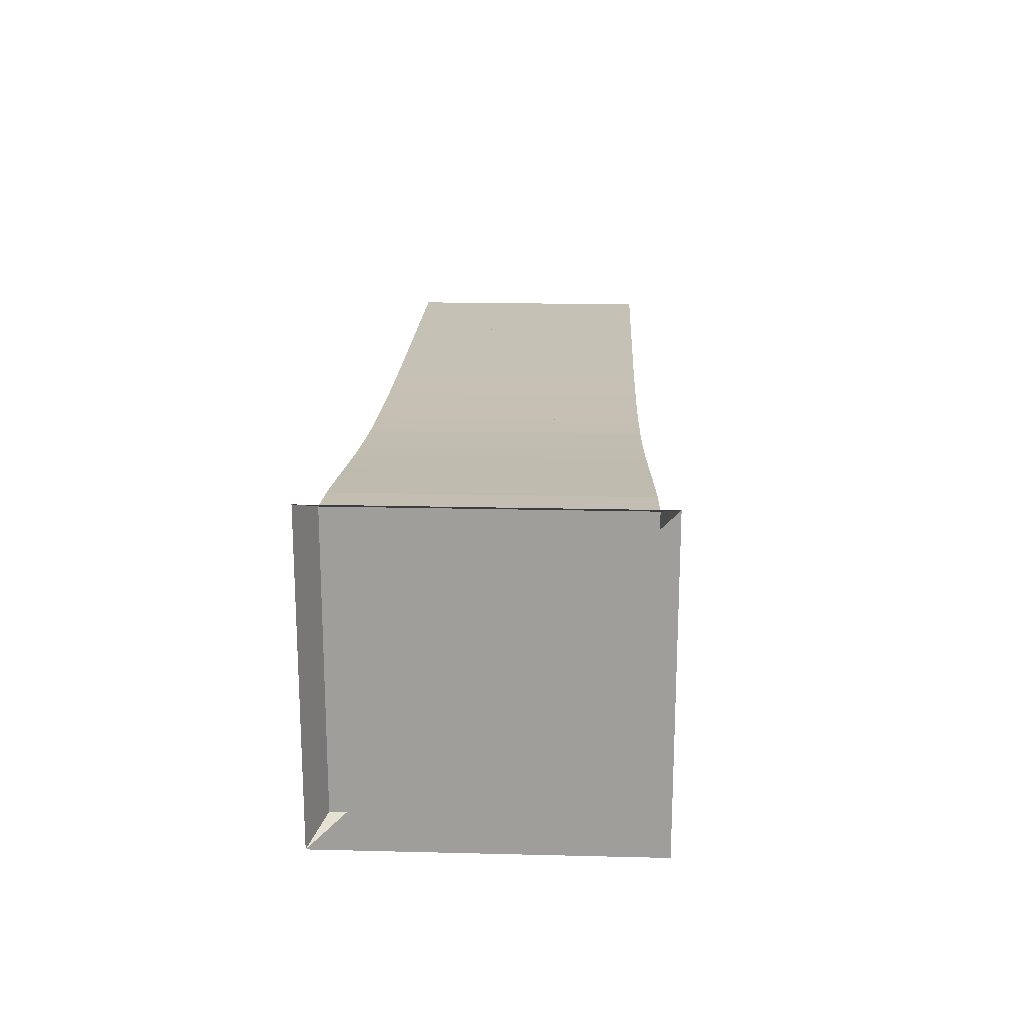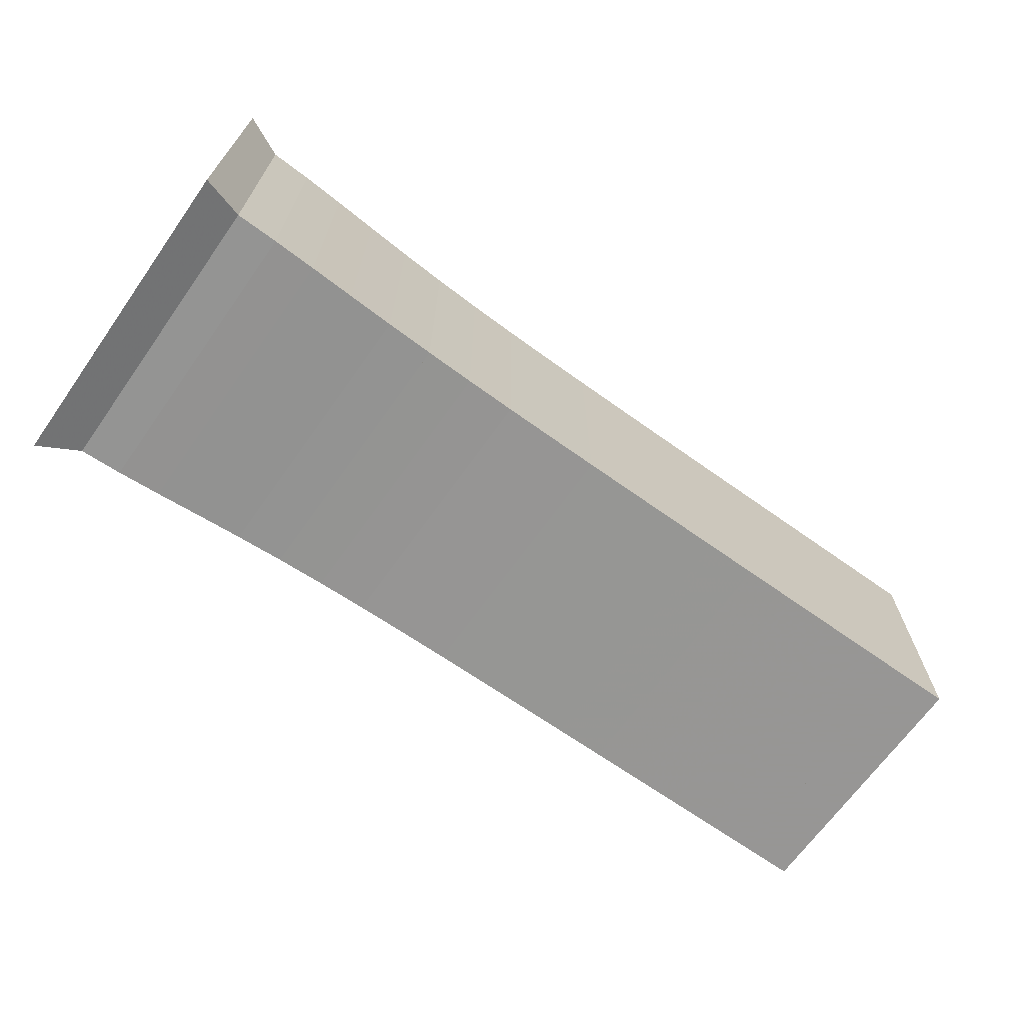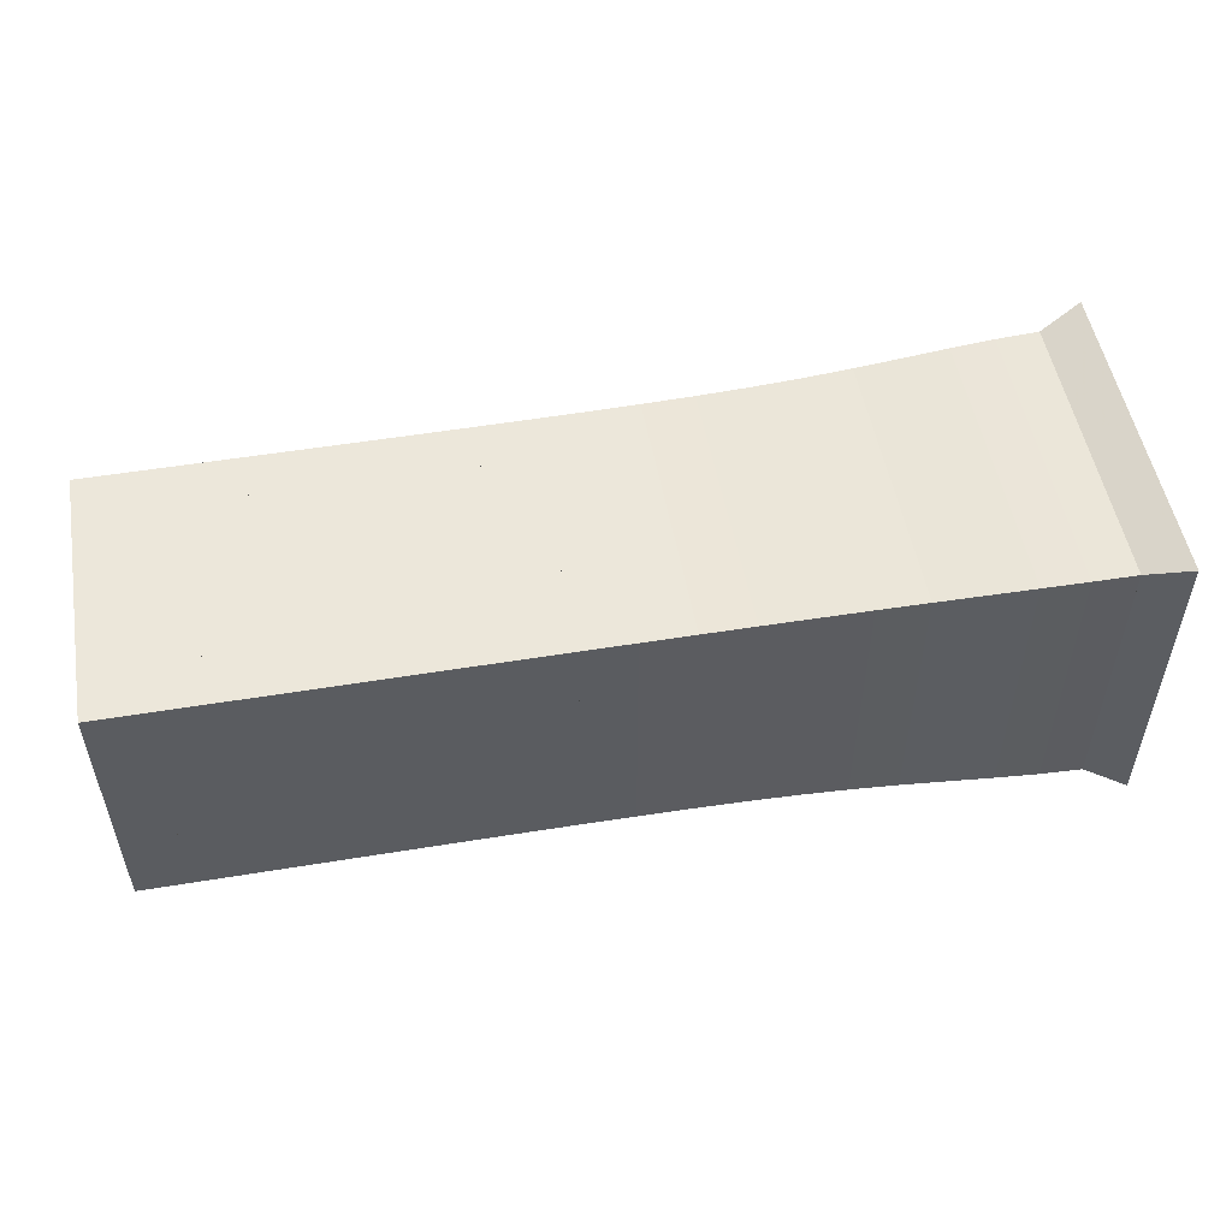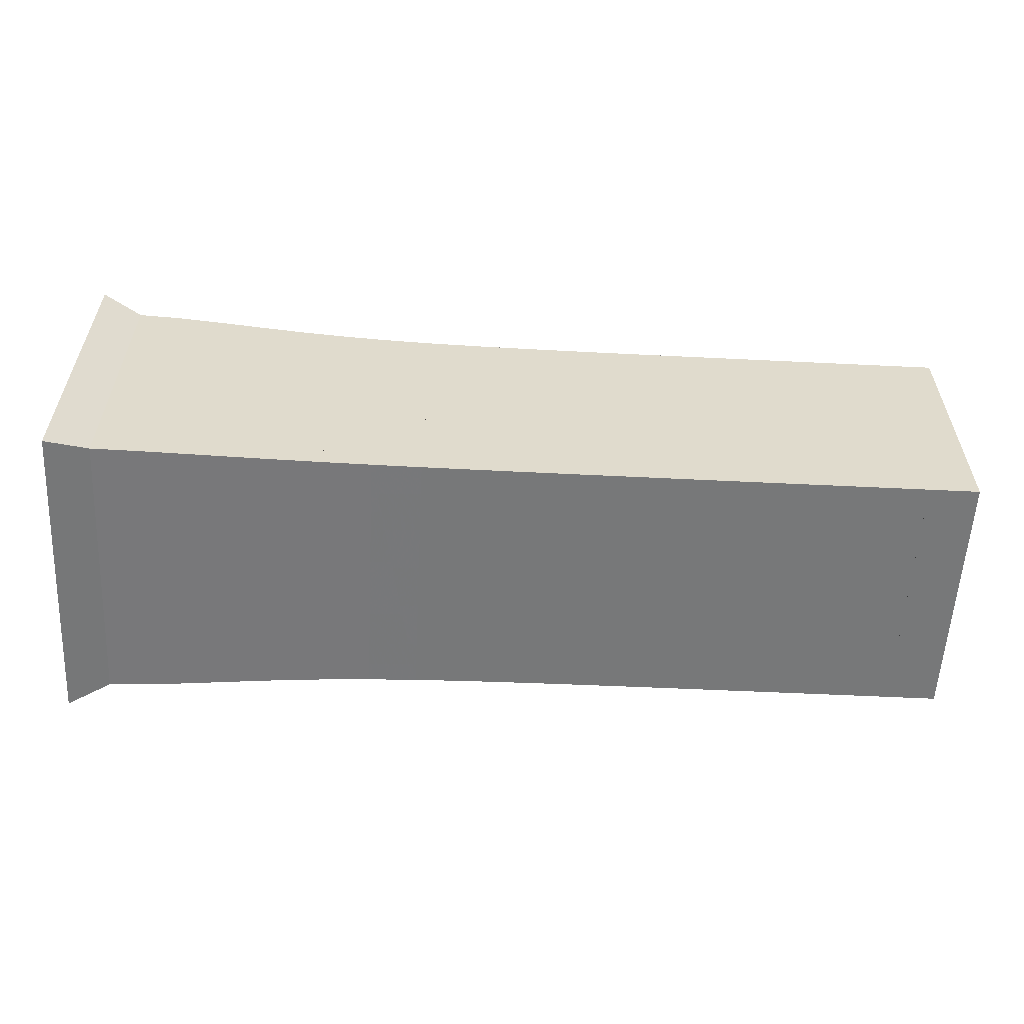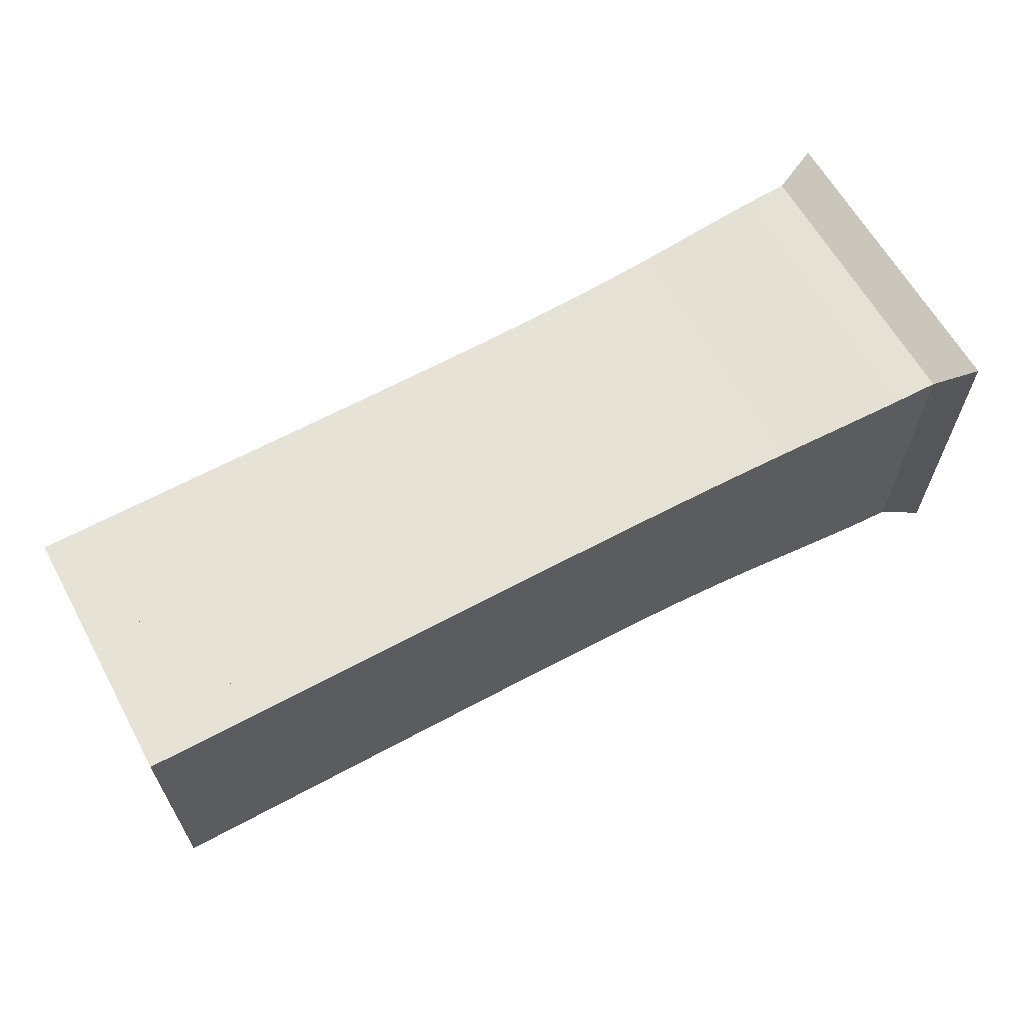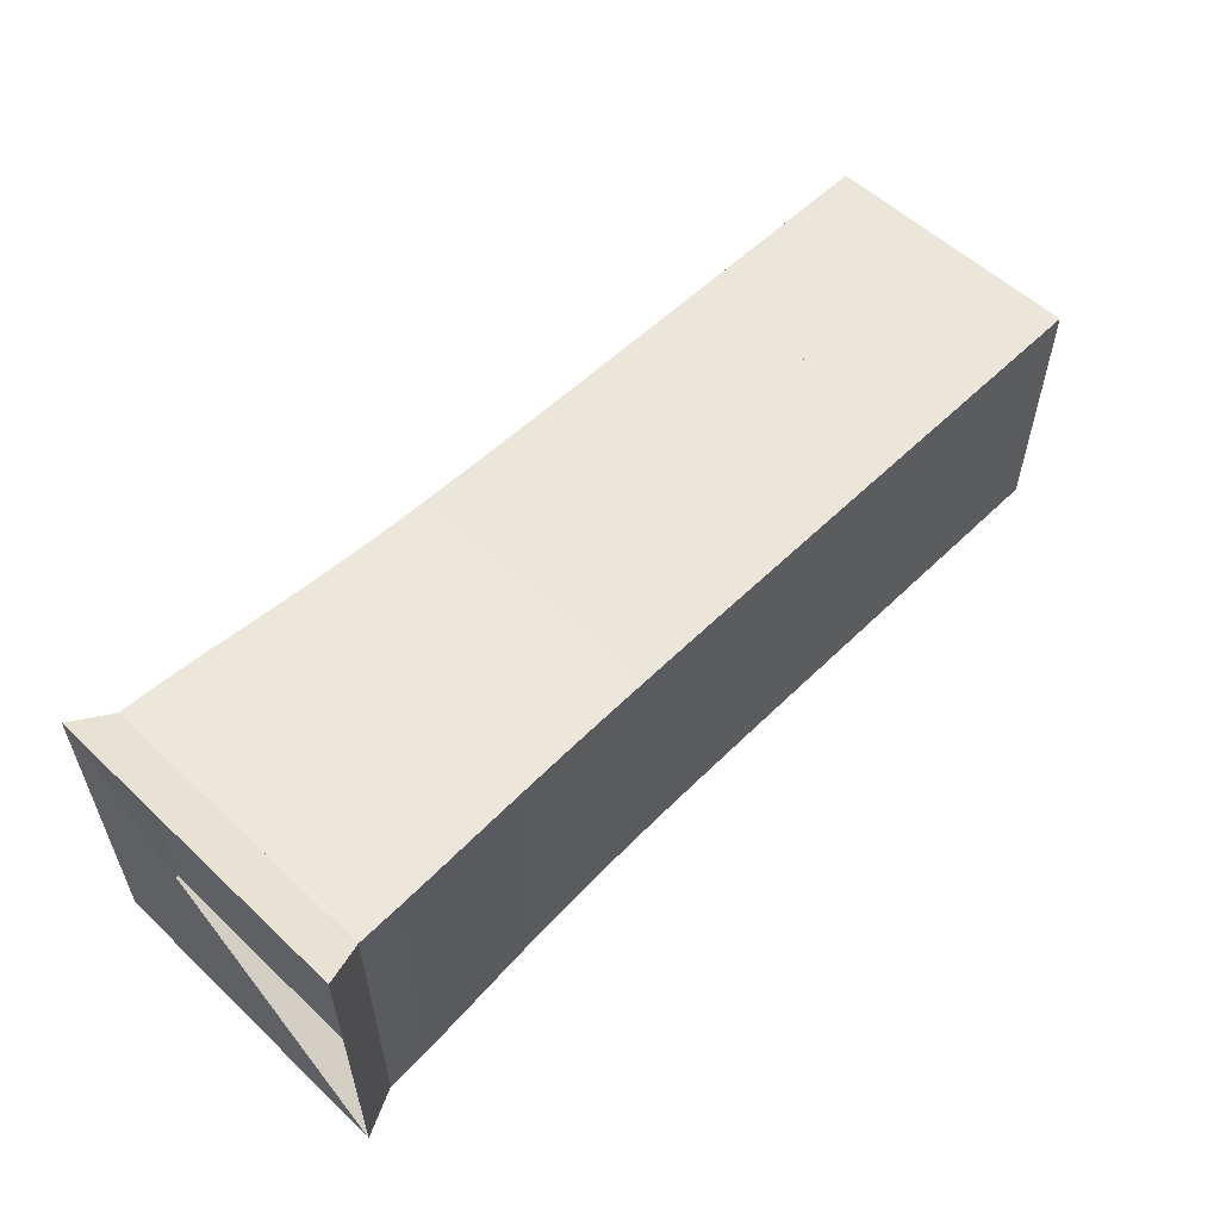
<metadata>
{"format":"obj","ext":"obj","renderer":"f3d","projection":"perspective","resolution":1024,"background":"white","views":[{"elev":18.8,"azim":-87.3,"up":"+Z"},{"elev":-67.8,"azim":-35.4,"up":"+Z"},{"elev":52.2,"azim":169.9,"up":"+Y"},{"elev":-57.4,"azim":-2.9,"up":"+Y"},{"elev":62.9,"azim":151.2,"up":"+Y"},{"elev":56.2,"azim":-45.5,"up":"+Y"}]}
</metadata>
<code>
v 0 -0.25 -0.25
v 0 -0.25 0.25
v 0 0.25 0.25
v 0 0.25 -0.25
v 0.06448 -0.2259 -0.2259
v 0.06448 -0.2259 0.2259
v 0.06448 0.2259 0.2259
v 0.06448 0.2259 -0.2259
v 0.13 -0.2241 -0.2241
v 0.13 -0.2241 0.2241
v 0.13 0.2241 0.2241
v 0.13 0.2241 -0.2241
v 0.1974 -0.2209 -0.2209
v 0.1974 -0.2209 0.2209
v 0.1974 0.2209 0.2209
v 0.1974 0.2209 -0.2209
v 0.2672 -0.2171 -0.2171
v 0.2672 -0.2171 0.2171
v 0.2672 0.2171 0.2171
v 0.2672 0.2171 -0.2171
v 0.3395 -0.2134 -0.2134
v 0.3395 -0.2134 0.2134
v 0.3395 0.2134 0.2134
v 0.3395 0.2134 -0.2134
v 0.4139 -0.2103 -0.2103
v 0.4139 -0.2103 0.2103
v 0.4139 0.2103 0.2103
v 0.4139 0.2103 -0.2103
v 0.4899 -0.2079 -0.2079
v 0.4899 -0.2079 0.2079
v 0.4899 0.2079 0.2079
v 0.4899 0.2079 -0.2079
v 0.5672 -0.2064 -0.2064
v 0.5672 -0.2064 0.2064
v 0.5672 0.2064 0.2064
v 0.5672 0.2064 -0.2064
v 0.6451 -0.2054 -0.2054
v 0.6451 -0.2054 0.2054
v 0.6451 0.2054 0.2054
v 0.6451 0.2054 -0.2054
v 0.7235 -0.2049 -0.2049
v 0.7235 -0.2049 0.2049
v 0.7235 0.2049 0.2049
v 0.7235 0.2049 -0.2049
v 0.8021 -0.2045 -0.2045
v 0.8021 -0.2045 0.2045
v 0.8021 0.2045 0.2045
v 0.8021 0.2045 -0.2045
v 0.8809 -0.2043 -0.2043
v 0.8809 -0.2043 0.2043
v 0.8809 0.2043 0.2043
v 0.8809 0.2043 -0.2043
v 0.9597 -0.2042 -0.2042
v 0.9597 -0.2042 0.2042
v 0.9597 0.2042 0.2042
v 0.9597 0.2042 -0.2042
v 1.039 -0.2042 -0.2042
v 1.039 -0.2042 0.2042
v 1.039 0.2042 0.2042
v 1.039 0.2042 -0.2042
v 1.118 -0.2041 -0.2041
v 1.118 -0.2041 0.2041
v 1.118 0.2041 0.2041
v 1.118 0.2041 -0.2041
v 1.196 -0.2041 -0.2041
v 1.196 -0.2041 0.2041
v 1.196 0.2041 0.2041
v 1.196 0.2041 -0.2041
v 1.275 -0.2041 -0.2041
v 1.275 -0.2041 0.2041
v 1.275 0.2041 0.2041
v 1.275 0.2041 -0.2041
v 1.354 -0.2041 -0.2041
v 1.354 -0.2041 0.2041
v 1.354 0.2041 0.2041
v 1.354 0.2041 -0.2041
v 1.433 -0.2041 -0.2041
v 1.433 -0.2041 0.2041
v 1.433 0.2041 0.2041
v 1.433 0.2041 -0.2041
f 1 2 4 5
f 5 6 7 8
f 5 6 2 1
f 6 7 3 2
f 7 8 4 3
f 8 5 1 4
f 9 10 11 12
f 9 10 6 5
f 10 11 7 6
f 11 12 8 7
f 12 9 5 8
f 13 14 15 16
f 13 14 10 9
f 14 15 11 10
f 15 16 12 11
f 16 13 9 12
f 17 18 19 20
f 17 18 14 13
f 18 19 15 14
f 19 20 16 15
f 20 17 13 16
f 21 22 23 24
f 21 22 18 17
f 22 23 19 18
f 23 24 20 19
f 24 21 17 20
f 25 26 27 28
f 25 26 22 21
f 26 27 23 22
f 27 28 24 23
f 28 25 21 24
f 29 30 31 32
f 29 30 26 25
f 30 31 27 26
f 31 32 28 27
f 32 29 25 28
f 33 34 35 36
f 33 34 30 29
f 34 35 31 30
f 35 36 32 31
f 36 33 29 32
f 37 38 39 40
f 37 38 34 33
f 38 39 35 34
f 39 40 36 35
f 40 37 33 36
f 41 42 43 44
f 41 42 38 37
f 42 43 39 38
f 43 44 40 39
f 44 41 37 40
f 45 46 47 48
f 45 46 42 41
f 46 47 43 42
f 47 48 44 43
f 48 45 41 44
f 49 50 51 52
f 49 50 46 45
f 50 51 47 46
f 51 52 48 47
f 52 49 45 48
f 53 54 55 56
f 53 54 50 49
f 54 55 51 50
f 55 56 52 51
f 56 53 49 52
f 57 58 59 60
f 57 58 54 53
f 58 59 55 54
f 59 60 56 55
f 60 57 53 56
f 61 62 63 64
f 61 62 58 57
f 62 63 59 58
f 63 64 60 59
f 64 61 57 60
f 65 66 67 68
f 65 66 62 61
f 66 67 63 62
f 67 68 64 63
f 68 65 61 64
f 69 70 71 72
f 69 70 66 65
f 70 71 67 66
f 71 72 68 67
f 72 69 65 68
f 73 74 75 76
f 73 74 70 69
f 74 75 71 70
f 75 76 72 71
f 76 73 69 72
f 77 78 79 80
f 77 78 74 73
f 78 79 75 74
f 79 80 76 75
f 80 77 73 76

</code>
